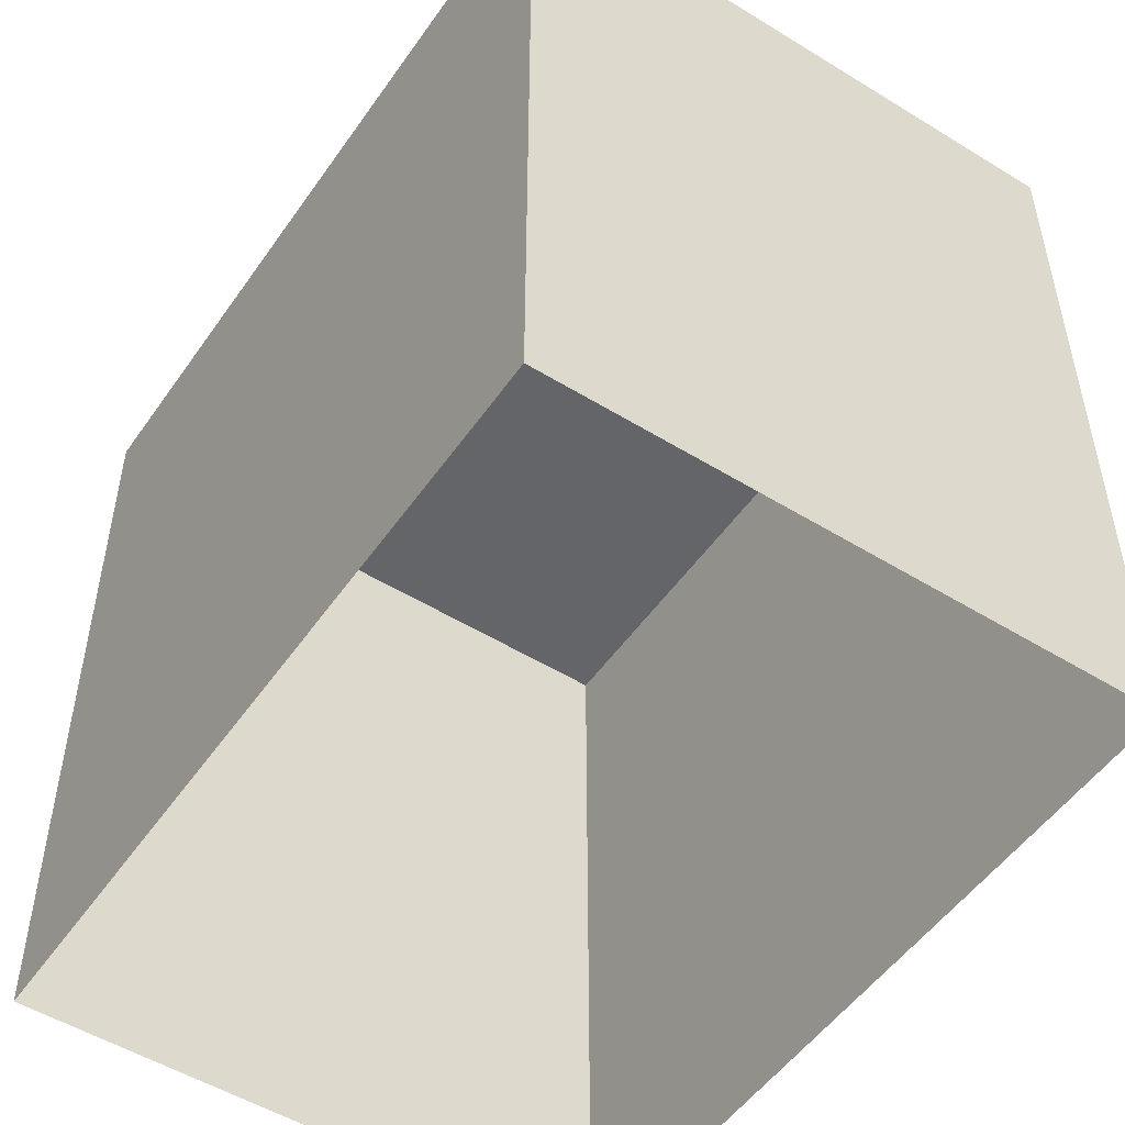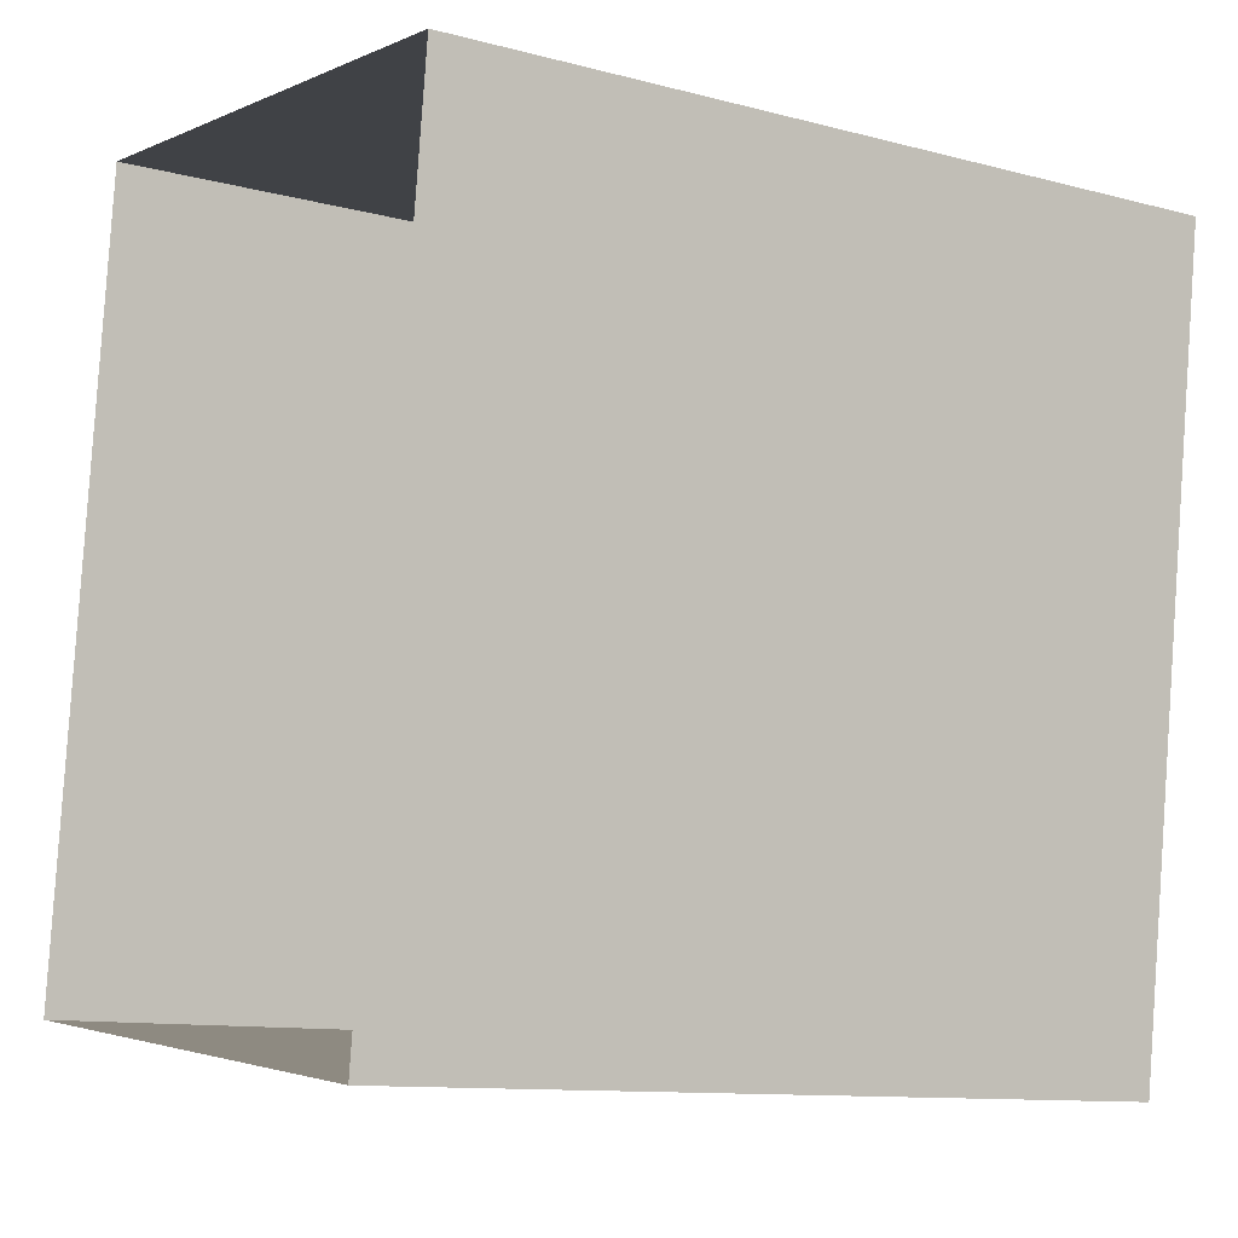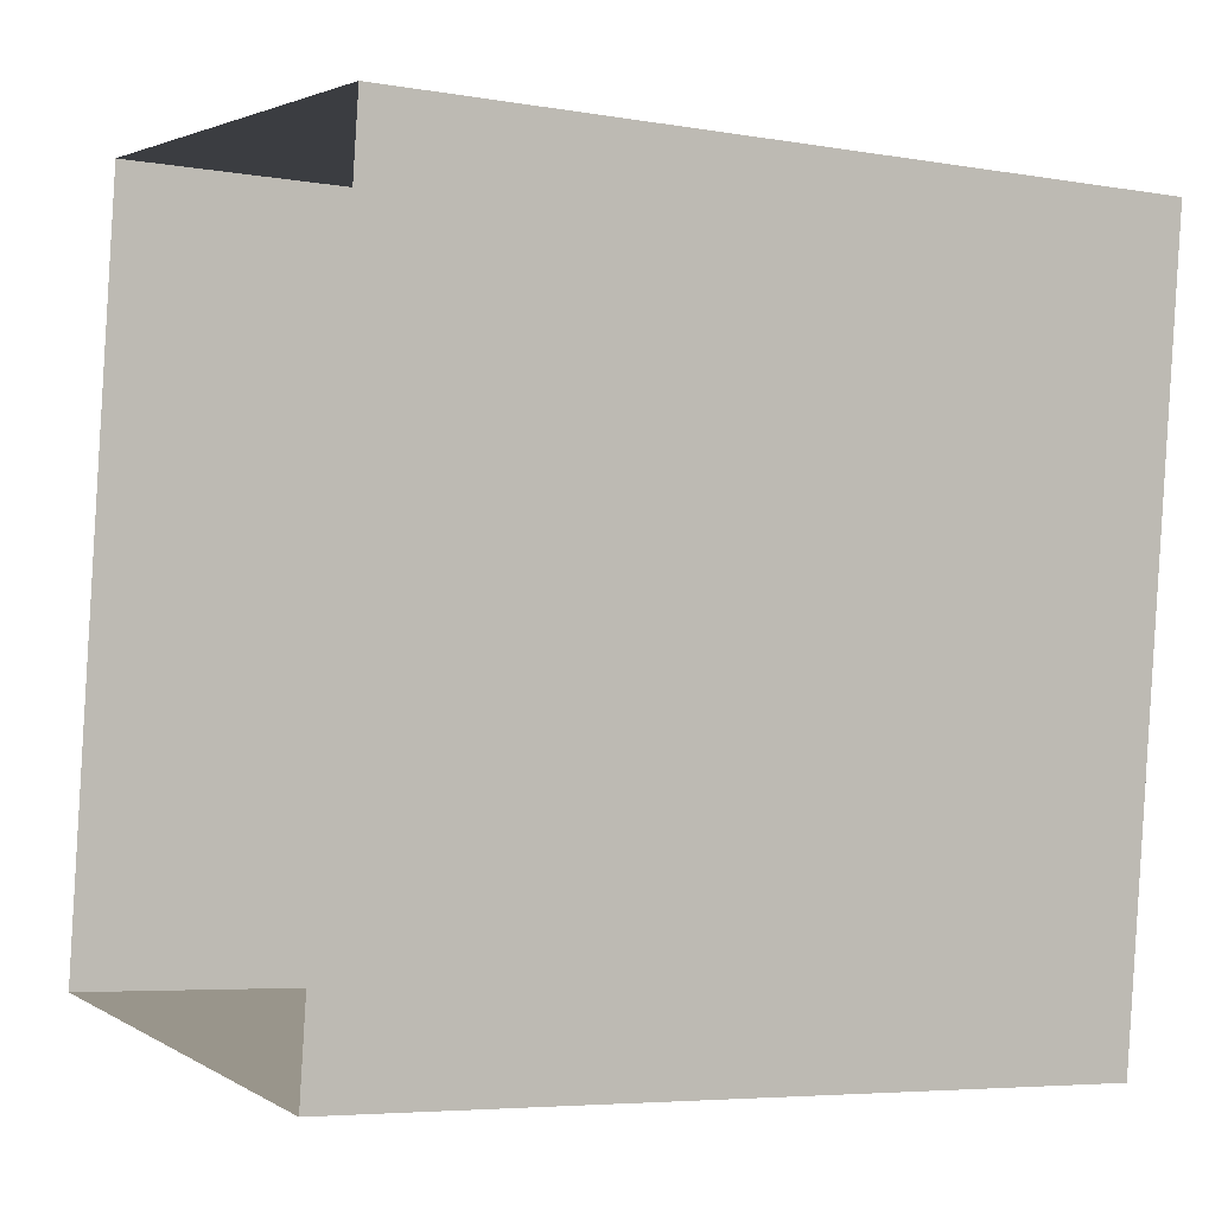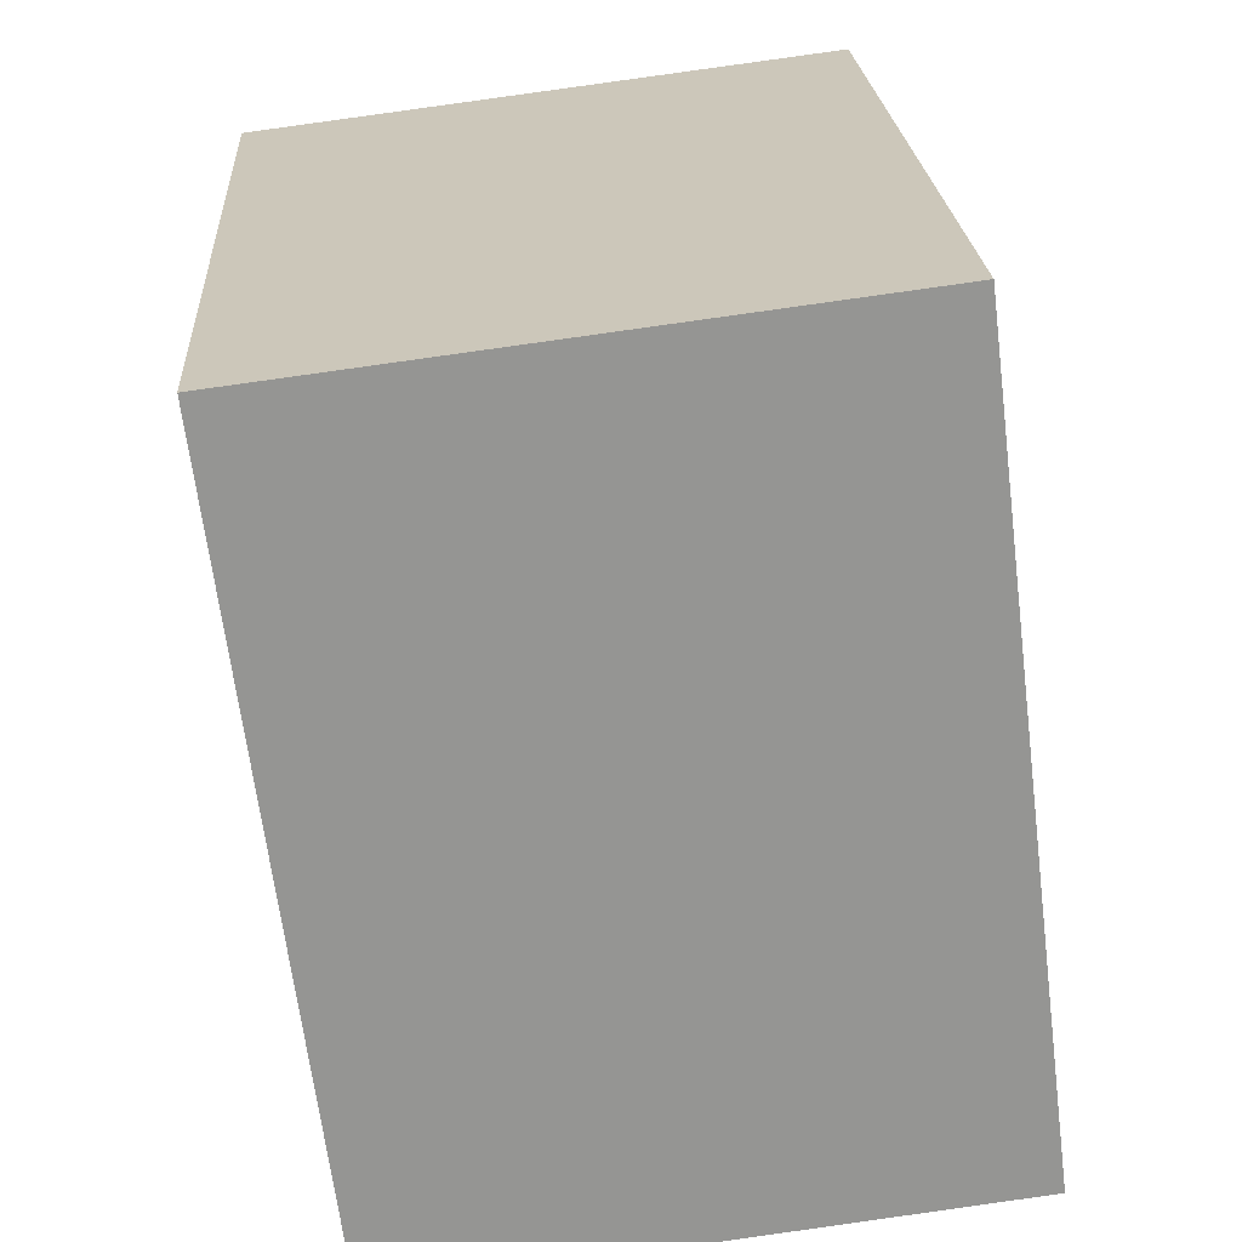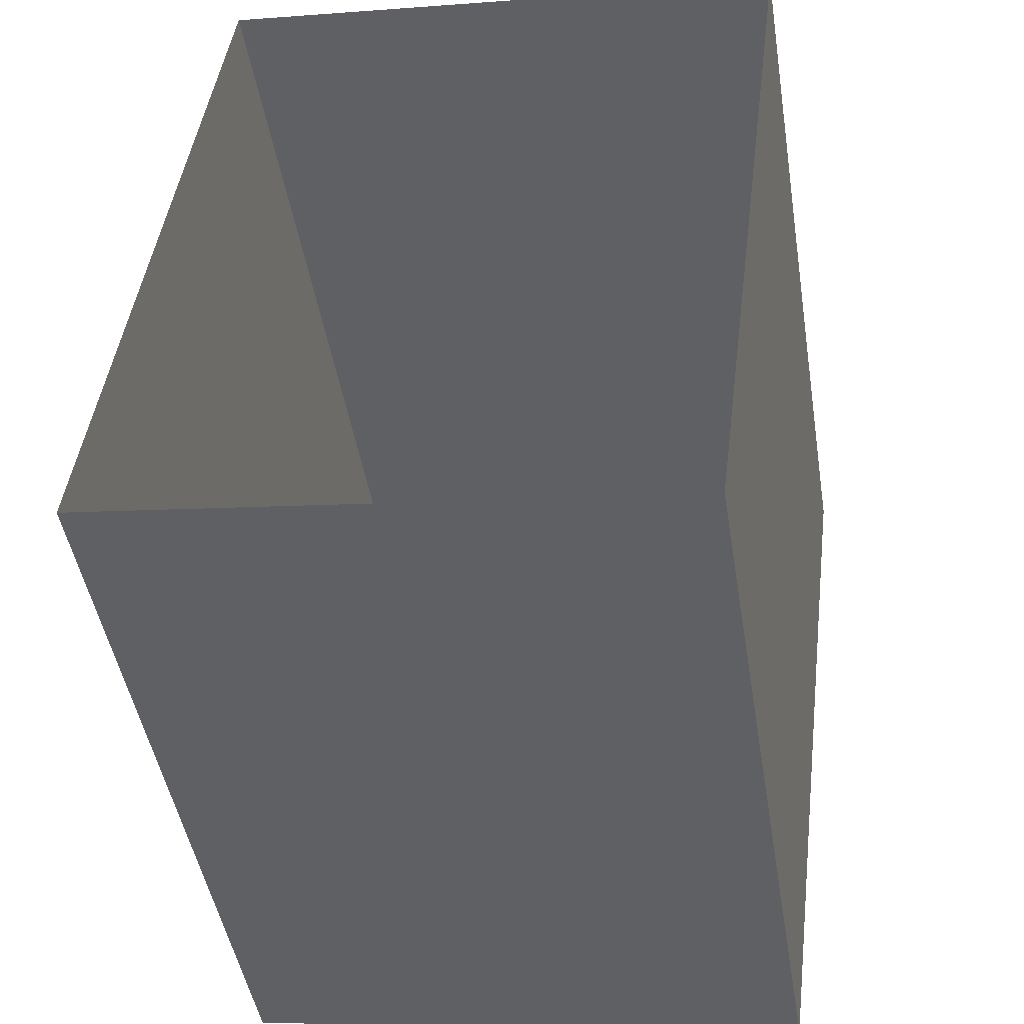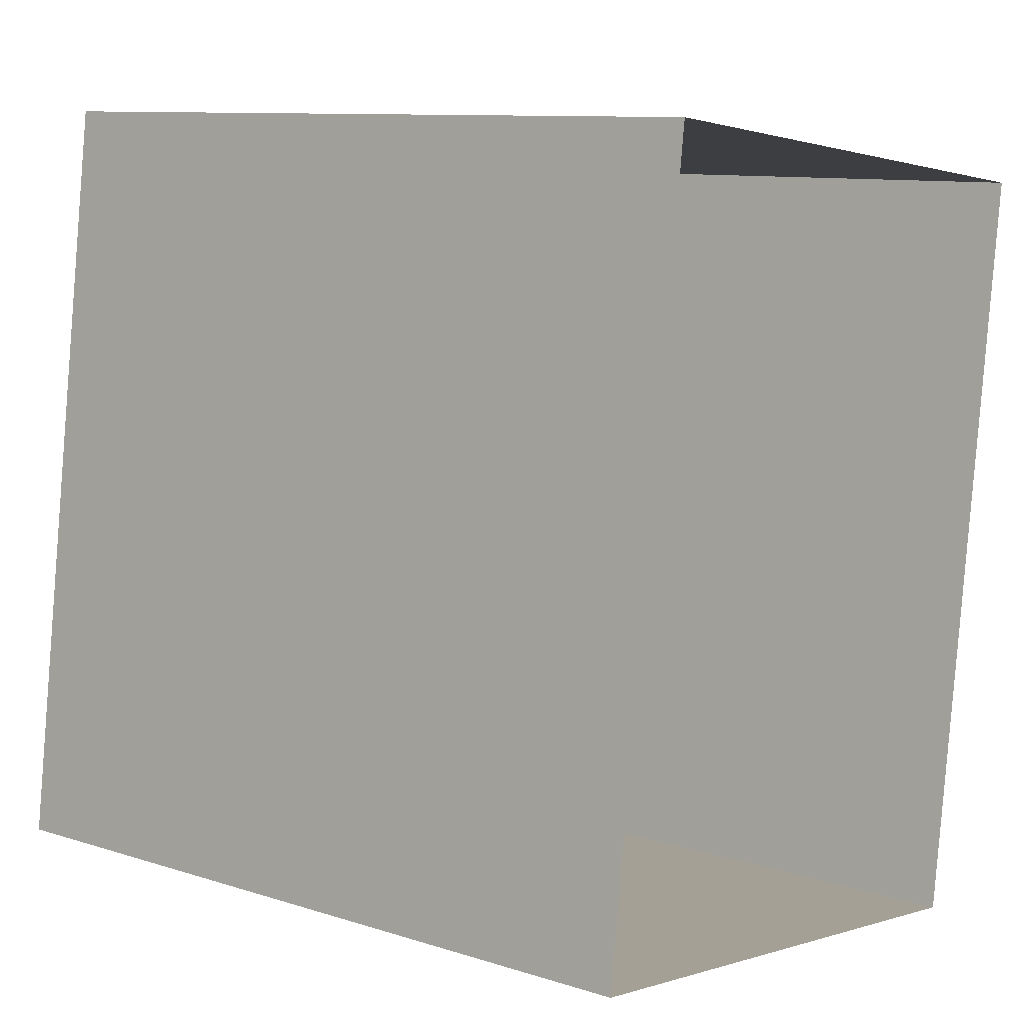
<metadata>
{"format":"obj","ext":"obj","renderer":"f3d","projection":"perspective","resolution":1024,"background":"white","views":[{"elev":-51.6,"azim":153.4,"up":"+Z"},{"elev":-11.0,"azim":-123.1,"up":"+Y"},{"elev":-5.5,"azim":-117.9,"up":"+Y"},{"elev":23.0,"azim":-3.5,"up":"+Y"},{"elev":-46.5,"azim":-170.8,"up":"+Y"},{"elev":10.0,"azim":129.2,"up":"+Y"}]}
</metadata>
<code>
v -8.805e+04 -9.942e+04 4.552
v -8.805e+04 -9.941e+04 4.553
v -8.805e+04 -9.942e+04 4.553
v -8.805e+04 -9.941e+04 4.552
v -8.805e+04 -9.941e+04 11.86
v -8.805e+04 -9.942e+04 11.86
v -8.805e+04 -9.942e+04 11.86
v -8.805e+04 -9.941e+04 11.86
f 1 2 3
f 1 4 2
f 5 6 7
f 5 8 6
f 6 1 3
f 7 6 3
f 8 4 1
f 6 8 1
f 8 2 4
f 8 5 2
f 5 3 2
f 5 7 3

</code>
